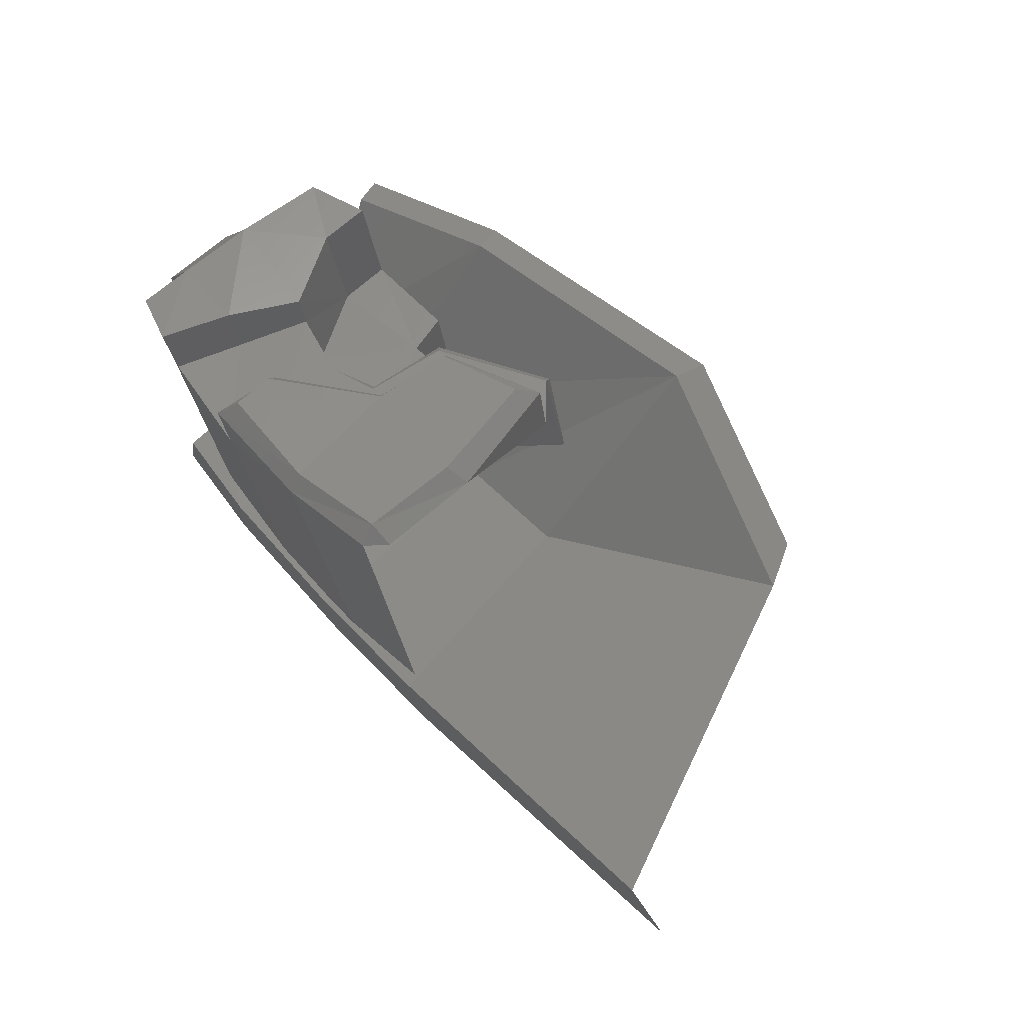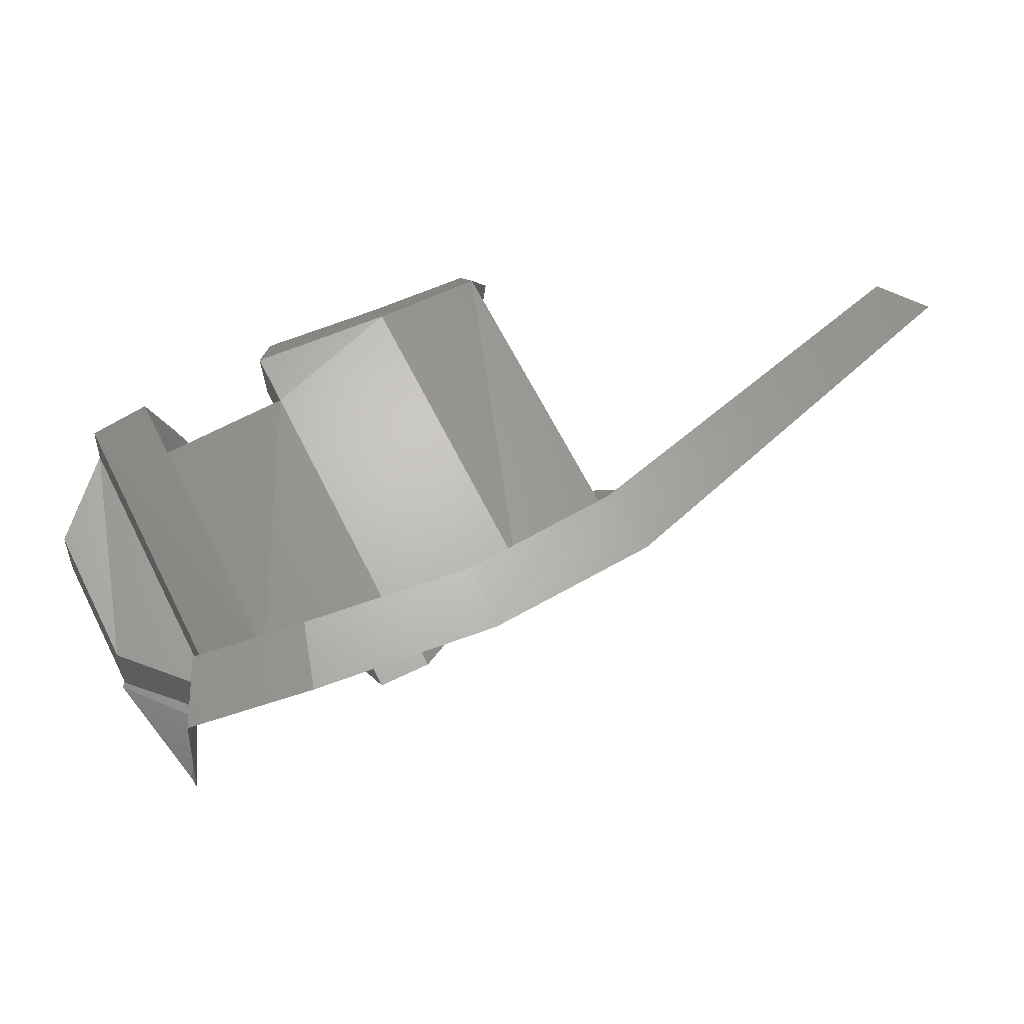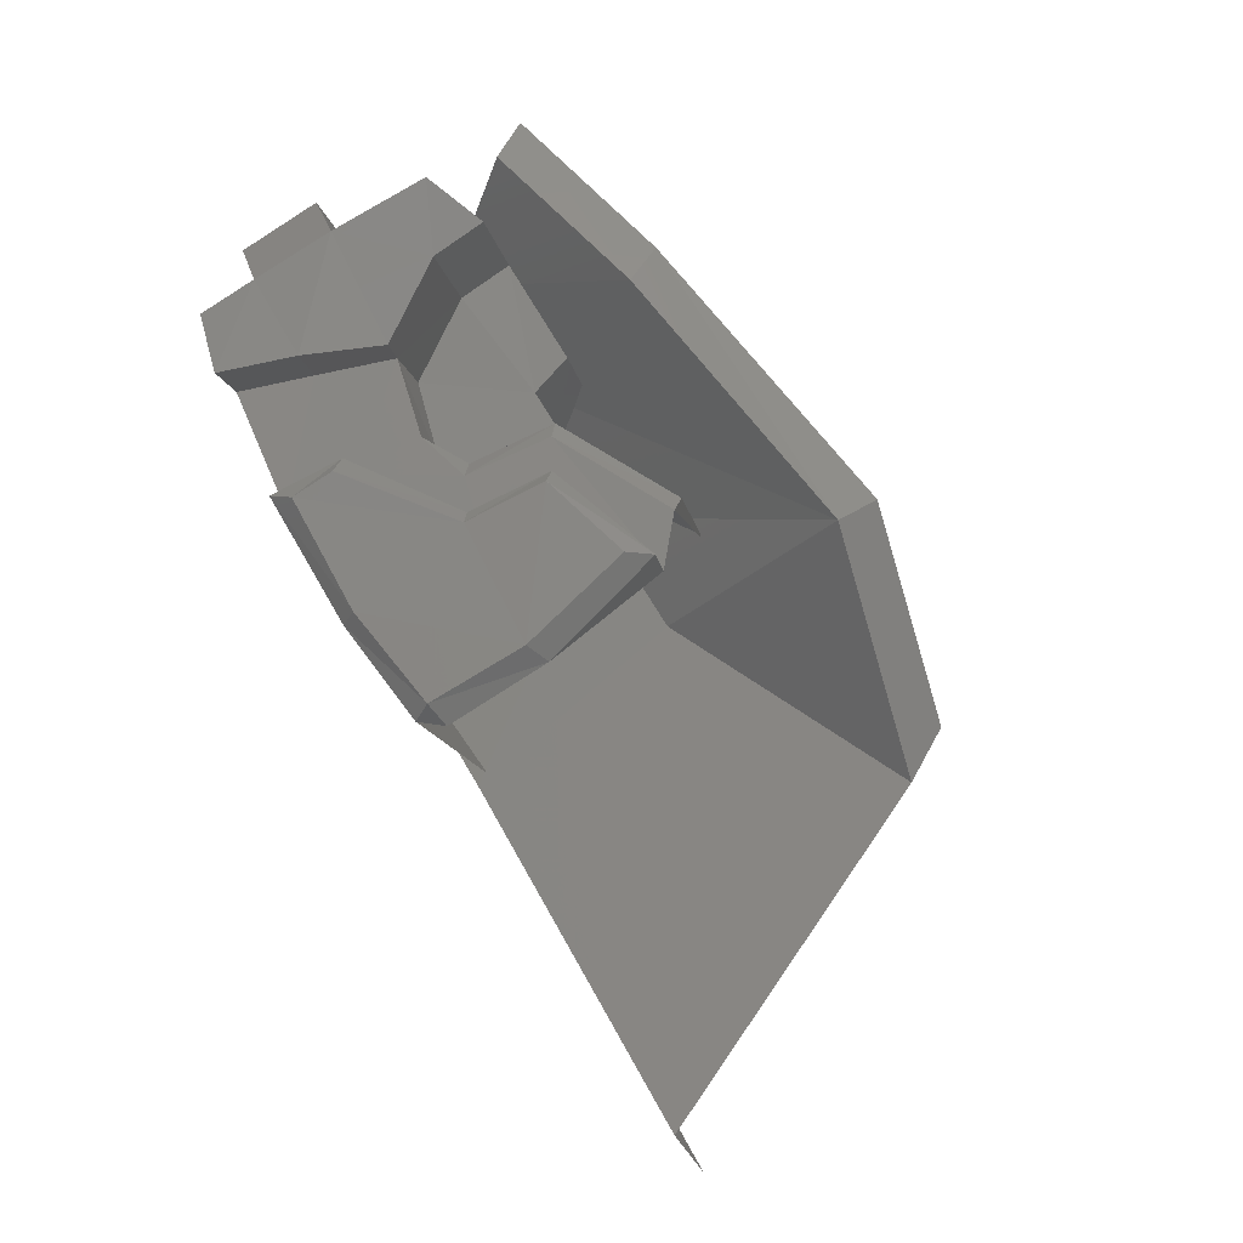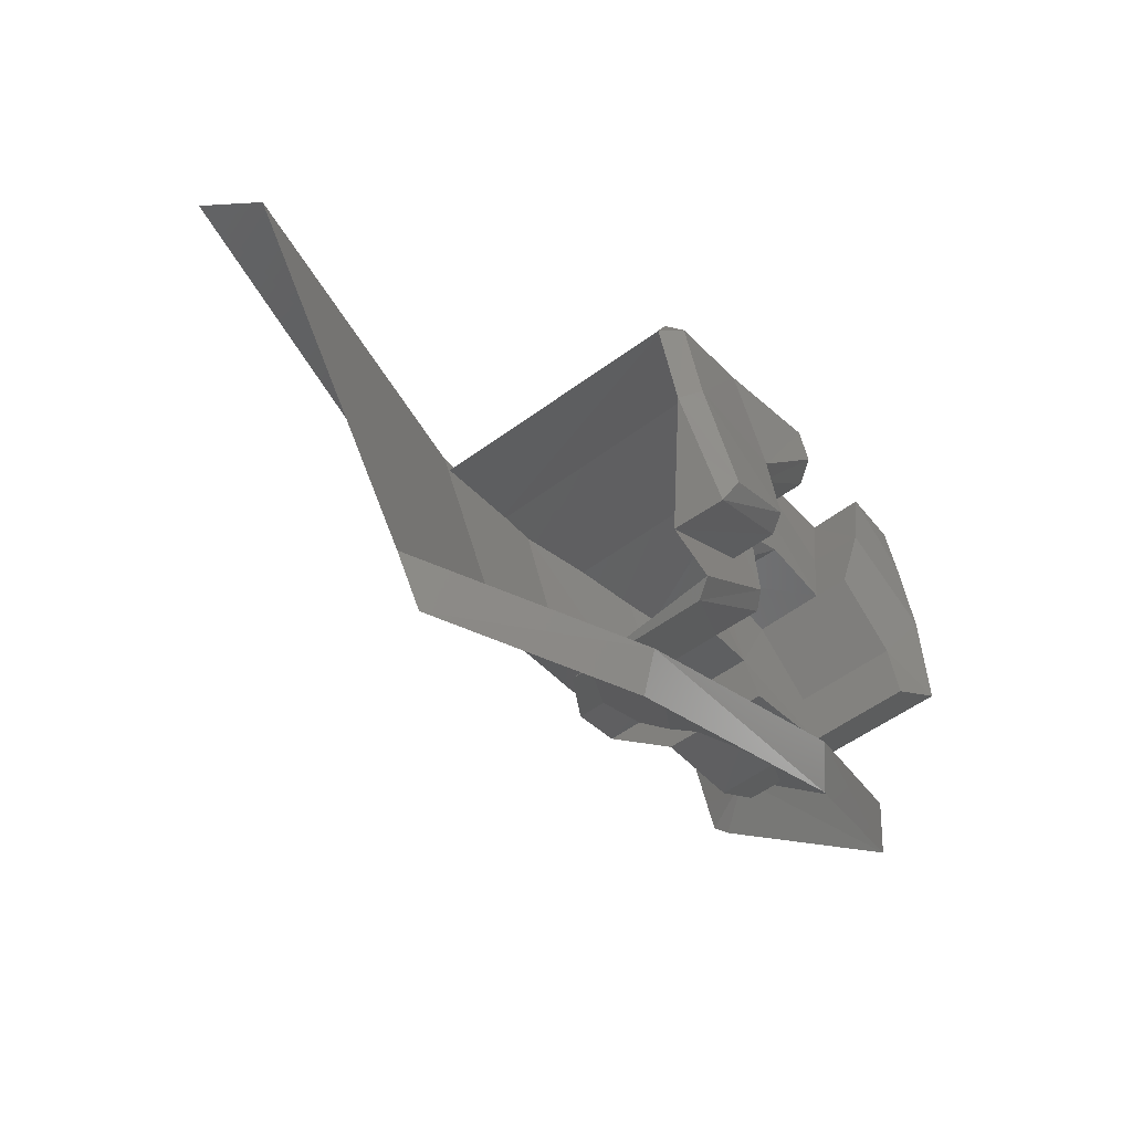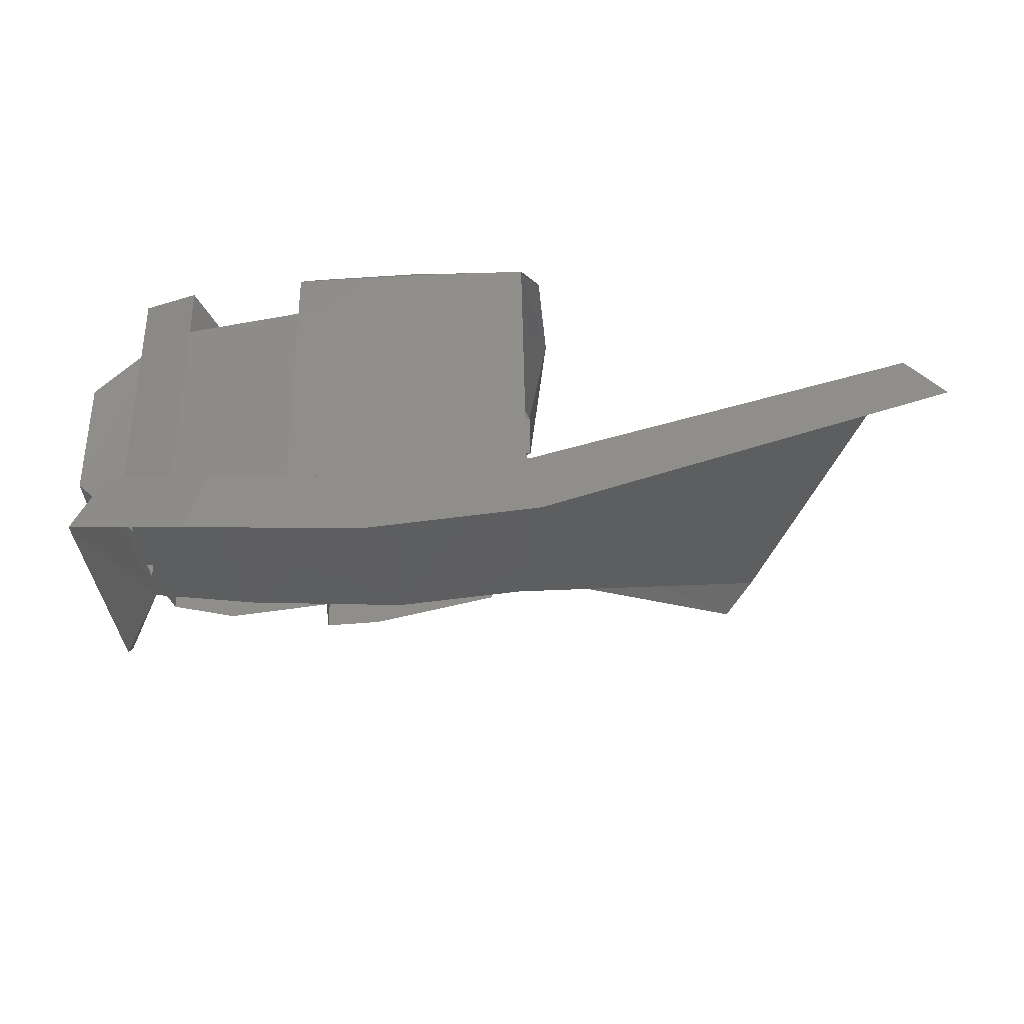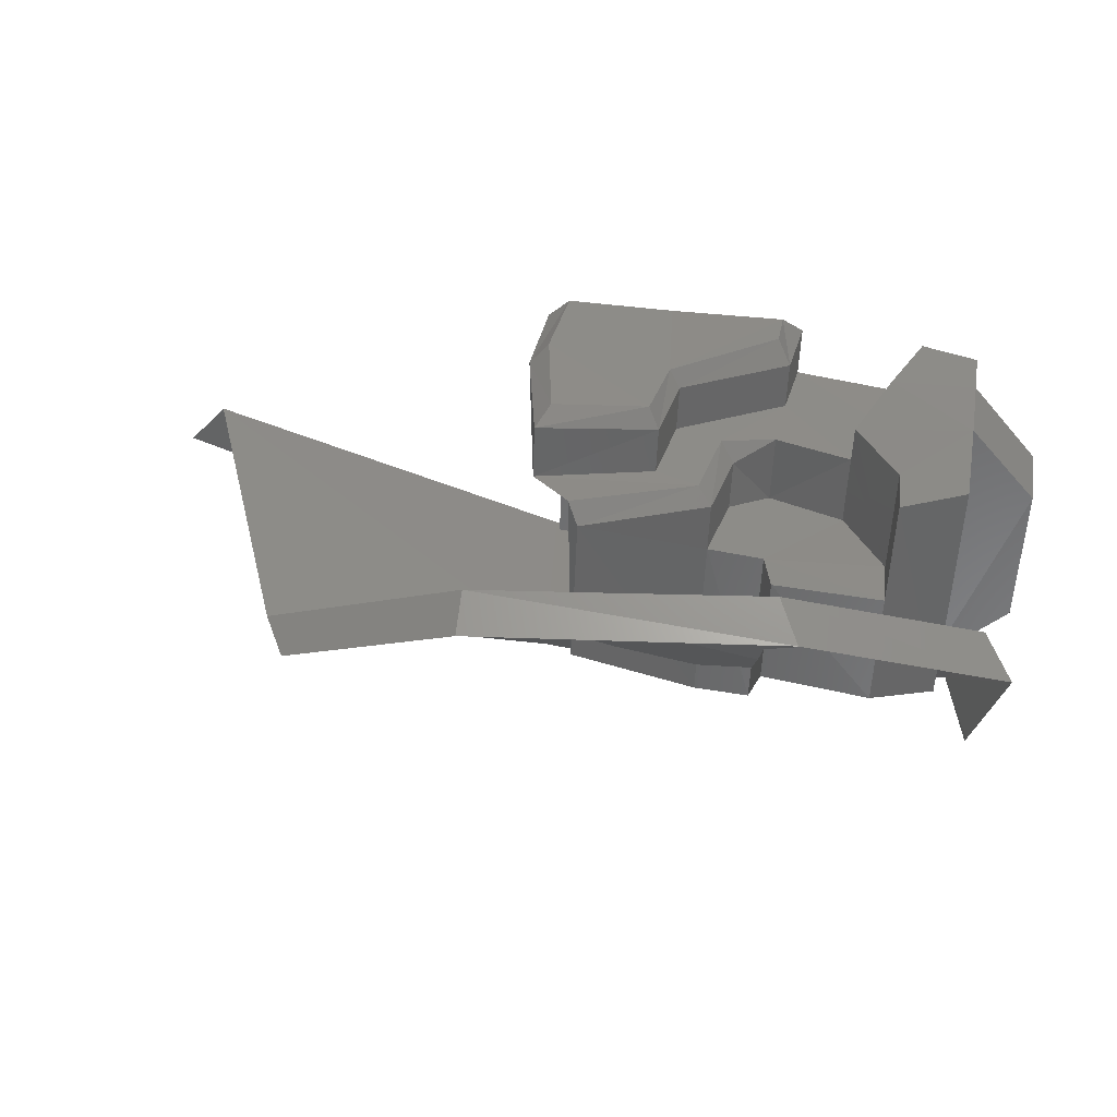
<metadata>
{"format":"stl","ext":"stl","renderer":"f3d","projection":"perspective","resolution":1024,"background":"white","views":[{"elev":51.5,"azim":50.6,"up":"+Y"},{"elev":56.1,"azim":-27.7,"up":"+Z"},{"elev":72.1,"azim":59.7,"up":"+Y"},{"elev":-36.3,"azim":127.0,"up":"+Z"},{"elev":-50.2,"azim":5.4,"up":"+Y"},{"elev":46.6,"azim":-169.1,"up":"+Y"}]}
</metadata>
<code>
# stl→obj: 90 verts, 145 faces
v 10.21 -10.18 -5.477
v 10.15 -10.28 -5.497
v 10.39 -10.21 -5.467
v 10.36 -10.32 -5.487
v 10.68 -10.24 -5.472
v 10.67 -10.35 -5.492
v 10.95 -10.22 -5.472
v 10.97 -10.33 -5.492
v 10.41 -9.773 -5.662
v 10.54 -9.778 -5.632
v 10.54 -9.798 -5.522
v 10.63 -9.773 -5.657
v 10.71 -9.778 -5.637
v 10.65 -9.748 -5.797
v 10.73 -9.753 -5.772
v 10.92 -9.743 -5.832
v 10.22 -9.718 -5.432
v 10.32 -9.723 -5.407
v 10.22 -9.698 -5.527
v 10.36 -9.708 -5.527
v 10.22 -9.673 -5.662
v 10.41 -9.713 -5.652
v 10.33 -9.683 -5.777
v 10.9 -10.12 -5.862
v 10.67 -10.14 -5.862
v 10.39 -10.11 -5.852
v 10.32 -9.818 -5.427
v 10.32 -10.21 -5.497
v 10.53 -9.823 -5.402
v 10.53 -10.25 -5.487
v 10.76 -10.25 -5.487
v 10.36 -9.798 -5.542
v 10.94 -10.22 -5.497
v 10.94 -9.733 -5.407
v 10.76 -9.748 -5.387
v 10.53 -9.738 -5.387
v 10.98 -9.773 -6.172
v 10.98 -9.748 -6.097
v 10.45 -9.768 -6.097
v 10.49 -9.738 -6.027
v 10.12 -9.843 -6.042
v 10.17 -9.813 -5.972
v 10.56 -9.698 -5.412
v 10.76 -9.713 -5.407
v 10.94 -9.698 -5.432
v 10.56 -9.683 -5.482
v 10.73 -9.673 -5.607
v 10.94 -9.663 -5.592
v 10.51 -9.848 -5.902
v 10.33 -9.848 -5.902
v 10.53 -9.863 -5.832
v 10.33 -9.863 -5.812
v 10.41 -9.893 -5.687
v 10.54 -9.898 -5.652
v 10.61 -9.888 -5.697
v 10.63 -9.858 -5.832
v 10.22 -9.658 -5.827
v 10.33 -9.668 -5.867
v 10.22 -10.05 -5.902
v 10.33 -10.05 -5.942
v 10.2 -10.08 -5.842
v 10.15 -10.18 -5.892
v 10.15 -10.15 -5.912
v 10.97 -9.728 -5.442
v 10.97 -9.693 -5.612
v 10.75 -9.643 -5.737
v 10.9 -9.628 -5.777
v 10.53 -10.15 -5.887
v 10.51 -10.04 -5.937
v 10.54 -9.718 -5.507
v 10.22 -10.17 -5.612
v 10.22 -10.18 -5.522
v 10.11 -10.05 -5.592
v 10.11 -10.02 -5.727
v 10.22 -10.14 -5.747
v 10.63 -10.15 -5.887
v 10.71 -9.698 -5.622
v 10.61 -9.803 -5.677
v 10.11 -9.788 -5.682
v 10.63 -9.773 -5.817
v 10.83 -9.758 -5.917
v 10.85 -9.728 -5.892
v 10.83 -10.02 -5.967
v 10.11 -9.818 -5.547
v 11.34 -9.963 -6.027
v 10.73 -9.673 -5.757
v 10.92 -9.648 -5.817
v 11.61 -10.05 -5.452
v 11.67 -10.13 -5.467
v 11.29 -9.958 -6.112
f 1 2 3
f 2 3 4
f 3 4 5
f 4 5 6
f 5 6 7
f 6 7 8
f 9 10 11
f 10 11 12
f 11 12 13
f 12 13 14
f 13 14 15
f 14 15 16
f 17 18 19
f 18 19 20
f 19 20 21
f 20 21 22
f 21 22 23
f 24 7 25
f 7 25 5
f 25 5 26
f 5 26 3
f 26 3 1
f 18 17 27
f 17 27 28
f 27 28 29
f 28 29 30
f 29 30 31
f 18 27 20
f 27 20 32
f 20 32 22
f 32 22 9
f 33 34 31
f 34 31 35
f 31 35 29
f 35 29 36
f 37 38 39
f 38 39 40
f 39 40 41
f 40 41 42
f 43 36 44
f 36 44 35
f 44 35 45
f 35 45 34
f 46 43 47
f 43 47 44
f 47 44 48
f 44 48 45
f 49 50 51
f 50 51 52
f 51 52 53
f 53 54 51
f 54 51 55
f 51 55 56
f 9 11 32
f 11 32 29
f 32 29 27
f 23 22 52
f 22 52 9
f 52 9 53
f 57 58 59
f 58 59 50
f 59 50 60
f 1 2 61
f 2 61 62
f 61 62 63
f 34 64 45
f 64 45 65
f 45 65 48
f 63 61 41
f 61 41 42
f 47 66 48
f 66 48 67
f 68 69 51
f 69 51 49
f 70 11 36
f 11 36 29
f 53 54 9
f 54 9 10
f 19 17 71
f 17 71 72
f 58 57 23
f 57 23 21
f 73 71 74
f 71 74 75
f 76 68 56
f 68 56 51
f 11 13 70
f 13 70 77
f 70 77 46
f 77 46 47
f 57 21 59
f 21 59 75
f 55 54 78
f 54 78 10
f 21 75 79
f 75 79 74
f 78 55 80
f 55 80 56
f 78 80 12
f 80 12 14
f 80 81 14
f 81 14 82
f 56 76 81
f 76 81 83
f 19 21 84
f 21 84 79
f 42 40 61
f 40 61 26
f 84 19 73
f 19 73 71
f 46 70 43
f 70 43 36
f 25 38 24
f 38 24 85
f 13 15 77
f 15 77 86
f 77 86 47
f 86 47 66
f 15 16 86
f 16 86 87
f 86 87 66
f 87 66 67
f 50 60 49
f 60 49 69
f 50 52 58
f 52 58 23
f 79 84 74
f 84 74 73
f 25 38 26
f 38 26 40
f 7 24 88
f 24 88 85
f 87 65 67
f 65 67 48
f 8 7 89
f 7 89 88
f 37 90 38
f 90 38 85
f 10 78 12
f 80 56 81
f 82 16 14
f 17 28 72
f 1 26 61
f 81 83 82
f 87 16 65

</code>
